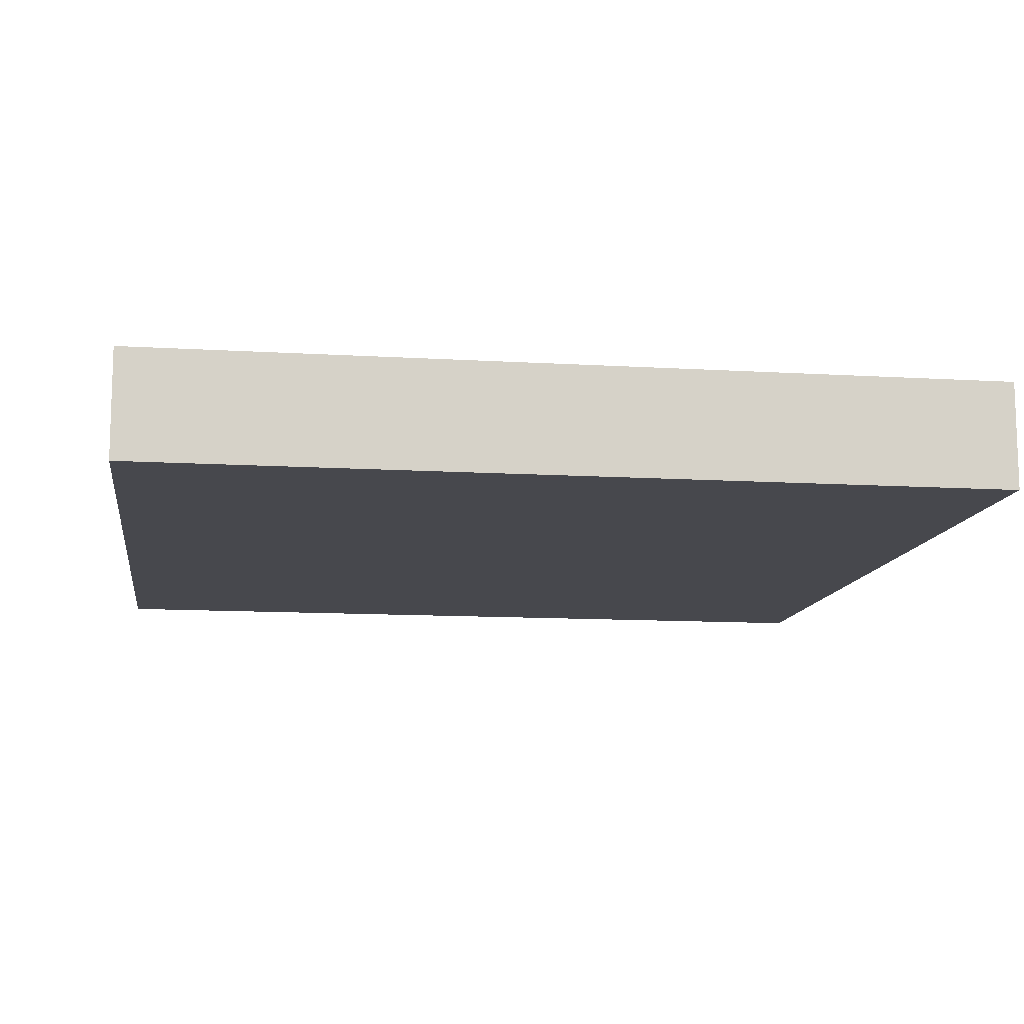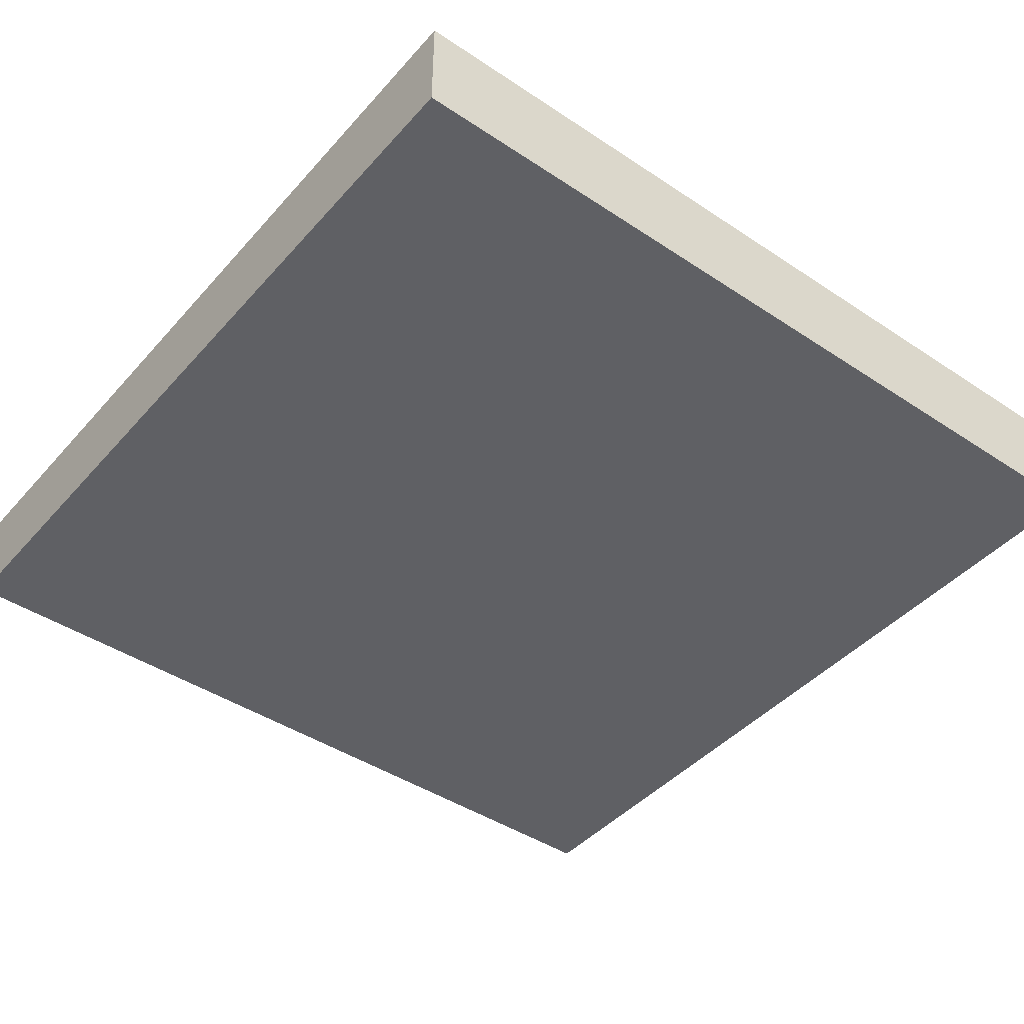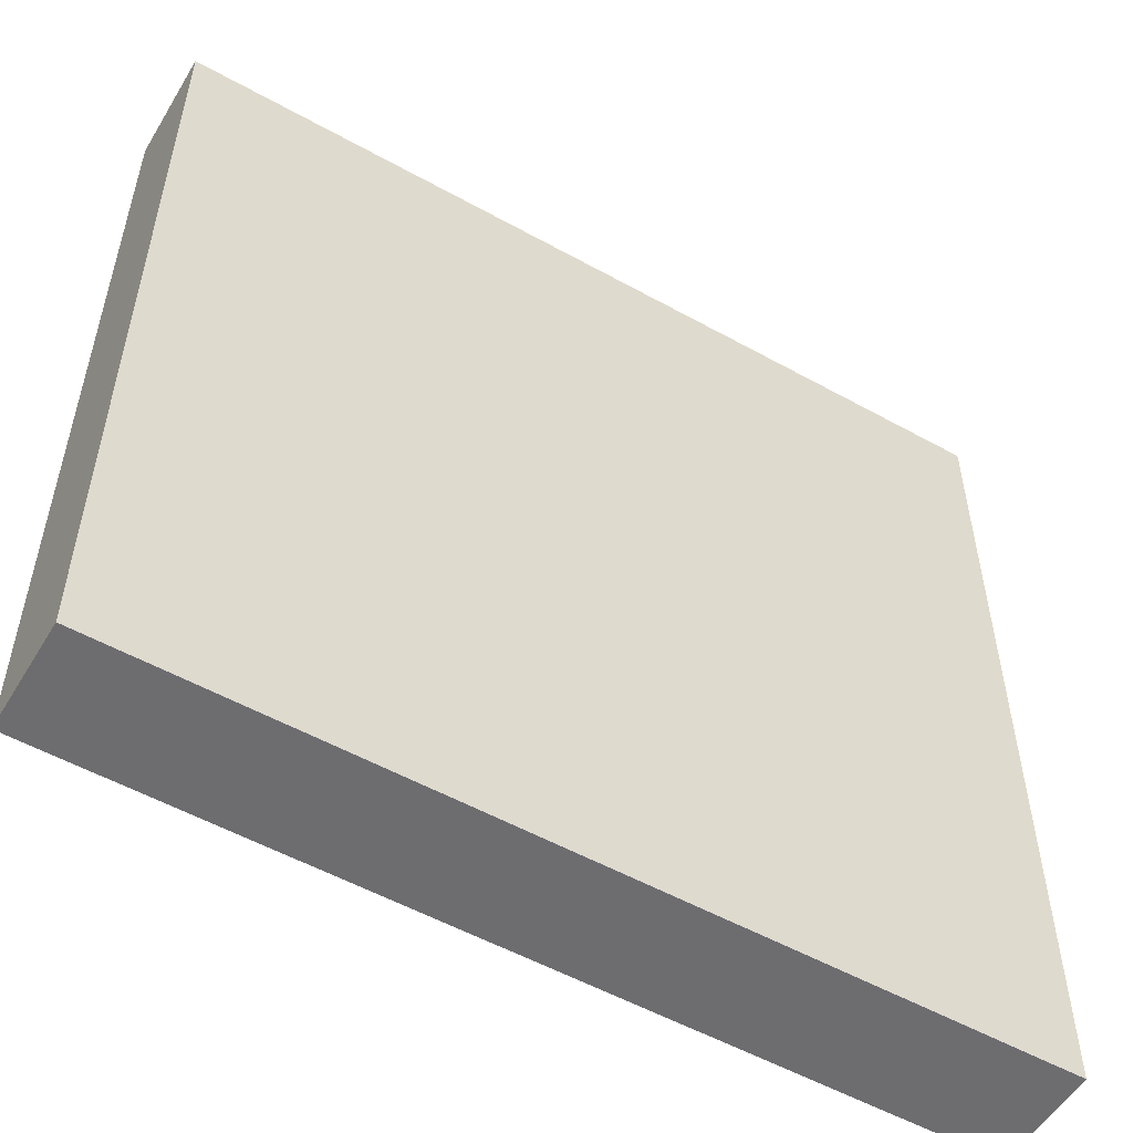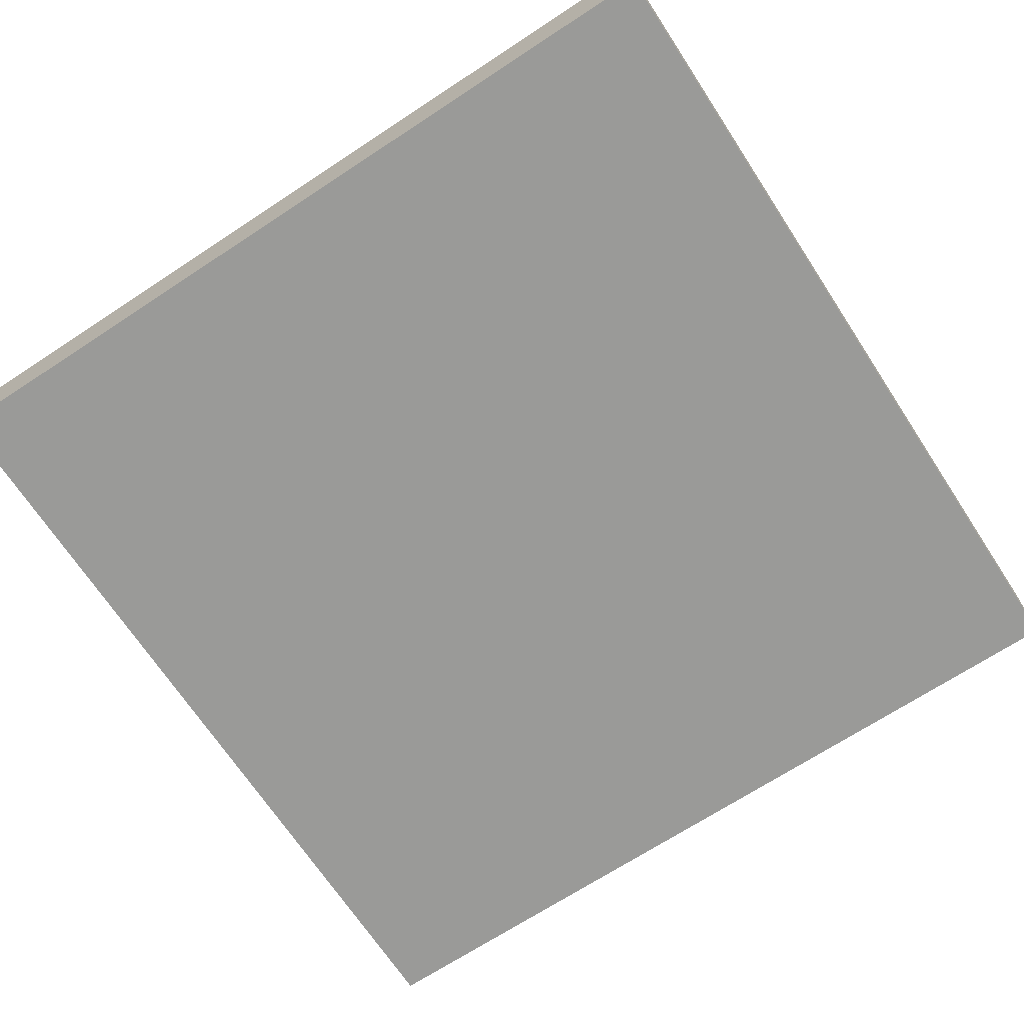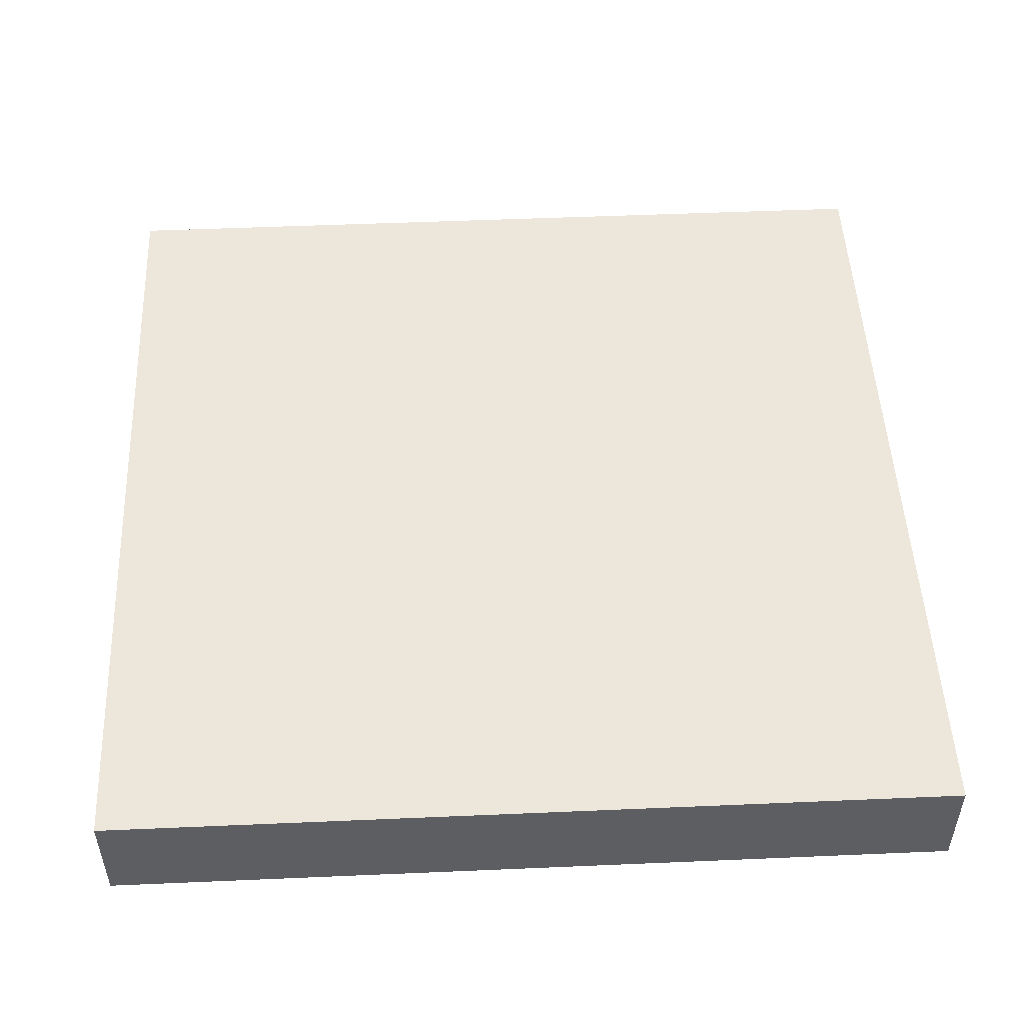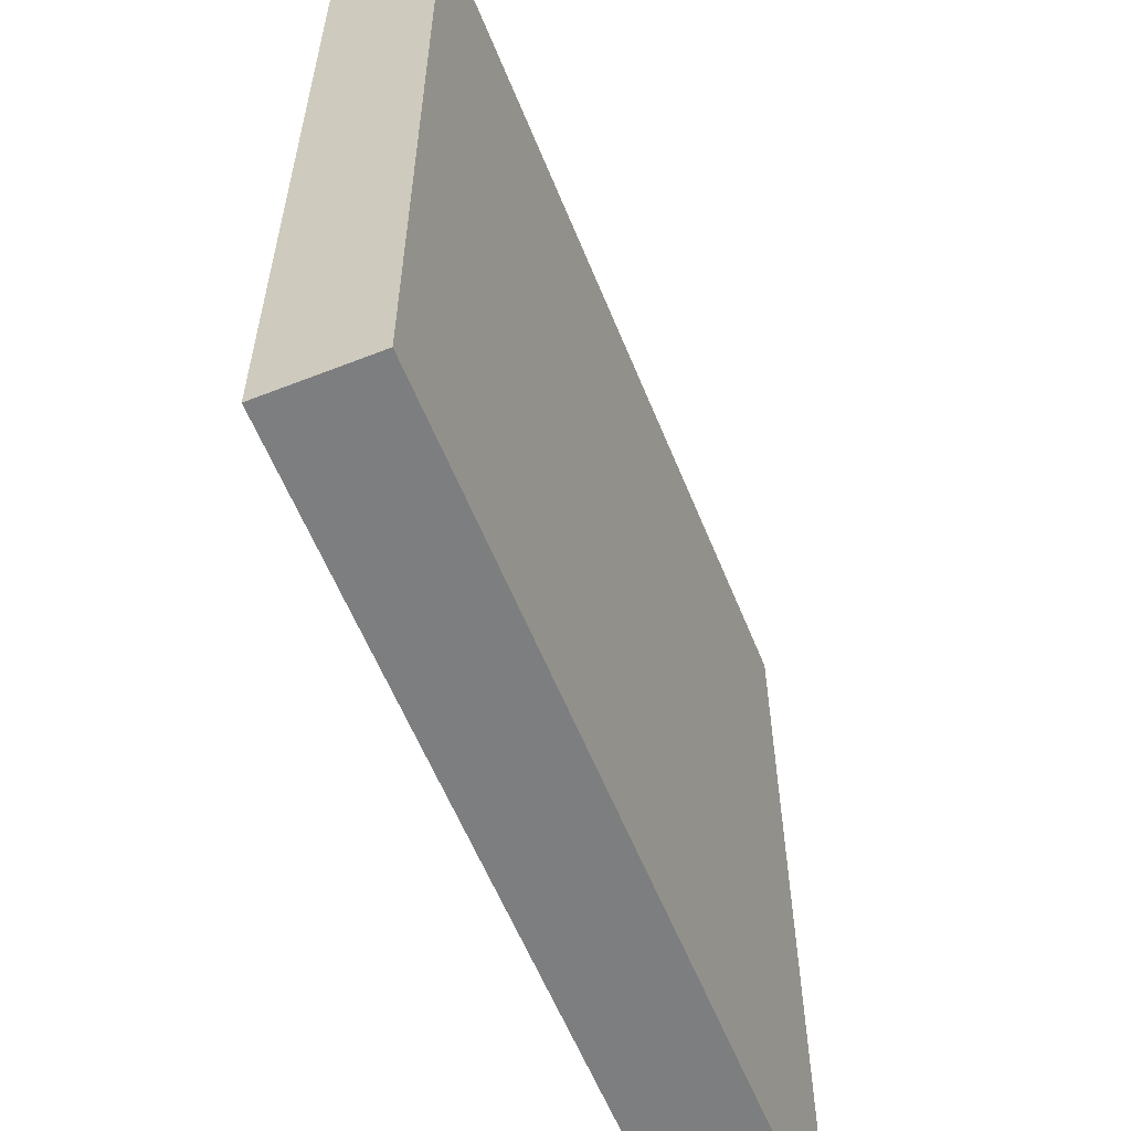
<metadata>
{"format":"obj","ext":"obj","renderer":"f3d","projection":"perspective","resolution":1024,"background":"white","views":[{"elev":-11.7,"azim":81.7,"up":"+Y"},{"elev":-43.5,"azim":-38.1,"up":"+Y"},{"elev":-54.1,"azim":149.4,"up":"+Z"},{"elev":-69.2,"azim":-56.7,"up":"+Y"},{"elev":50.4,"azim":-92.7,"up":"+Y"},{"elev":-59.3,"azim":-68.0,"up":"+Z"}]}
</metadata>
<code>
g default
v 4 -1 4
v 4 -1 -4
v -4 -1 4
v -4 -1 -4
v 4 -1e-06 4
v 4 0 -4
v -4 -0 4
v -4 1e-06 -4
g PlatformLarge
f 1 3 4 2
f 5 6 8 7
f 1 2 6 5
f 2 4 8 6
f 4 3 7 8
f 3 1 5 7

</code>
